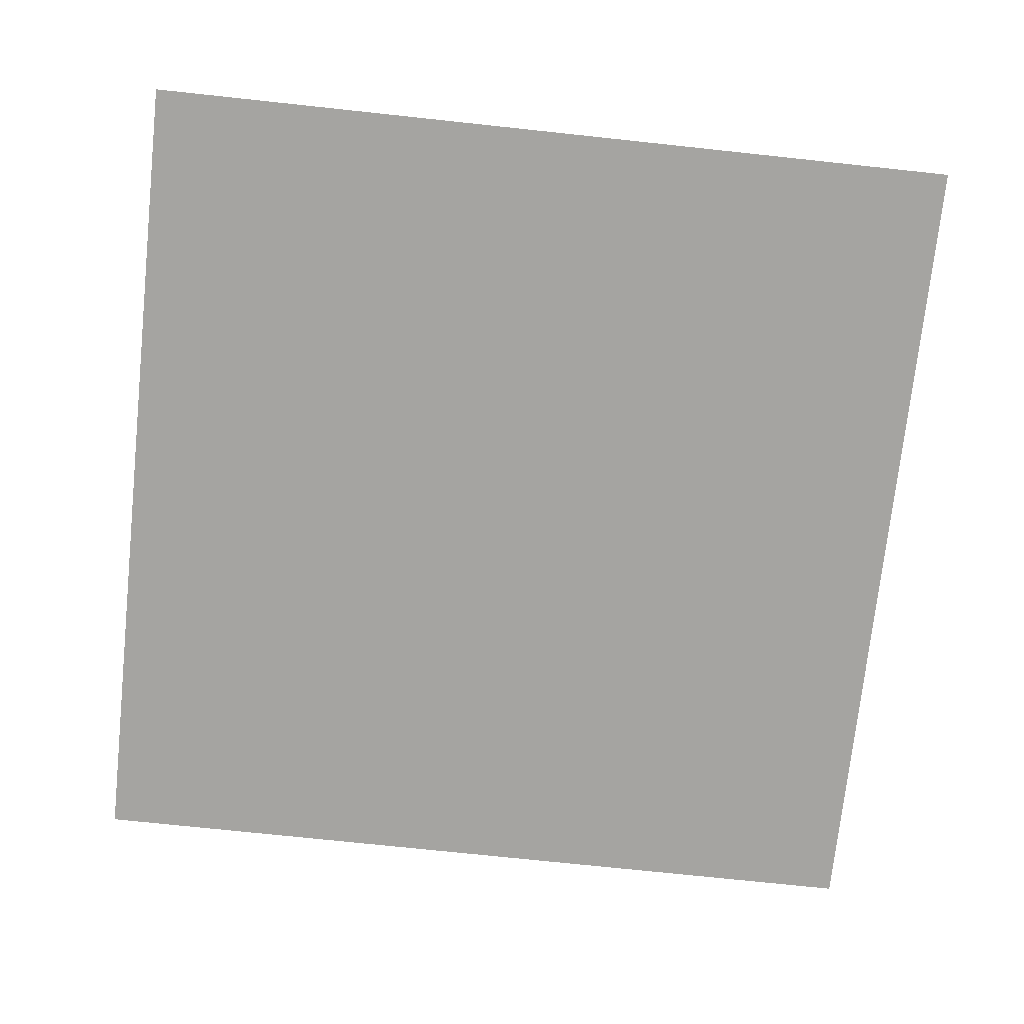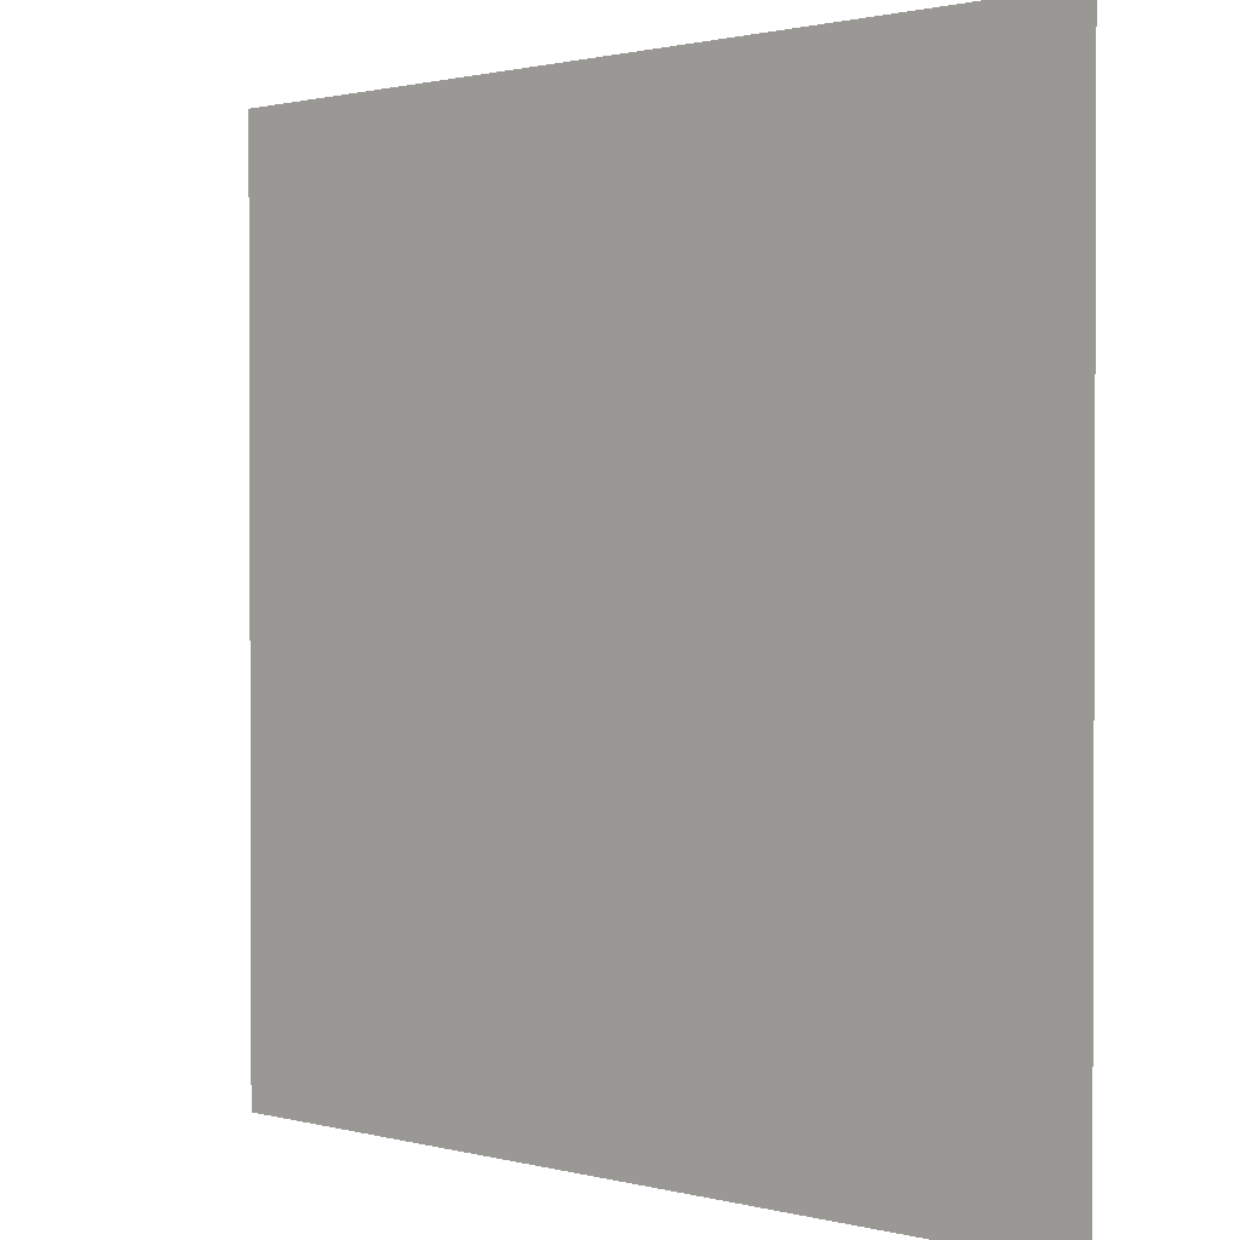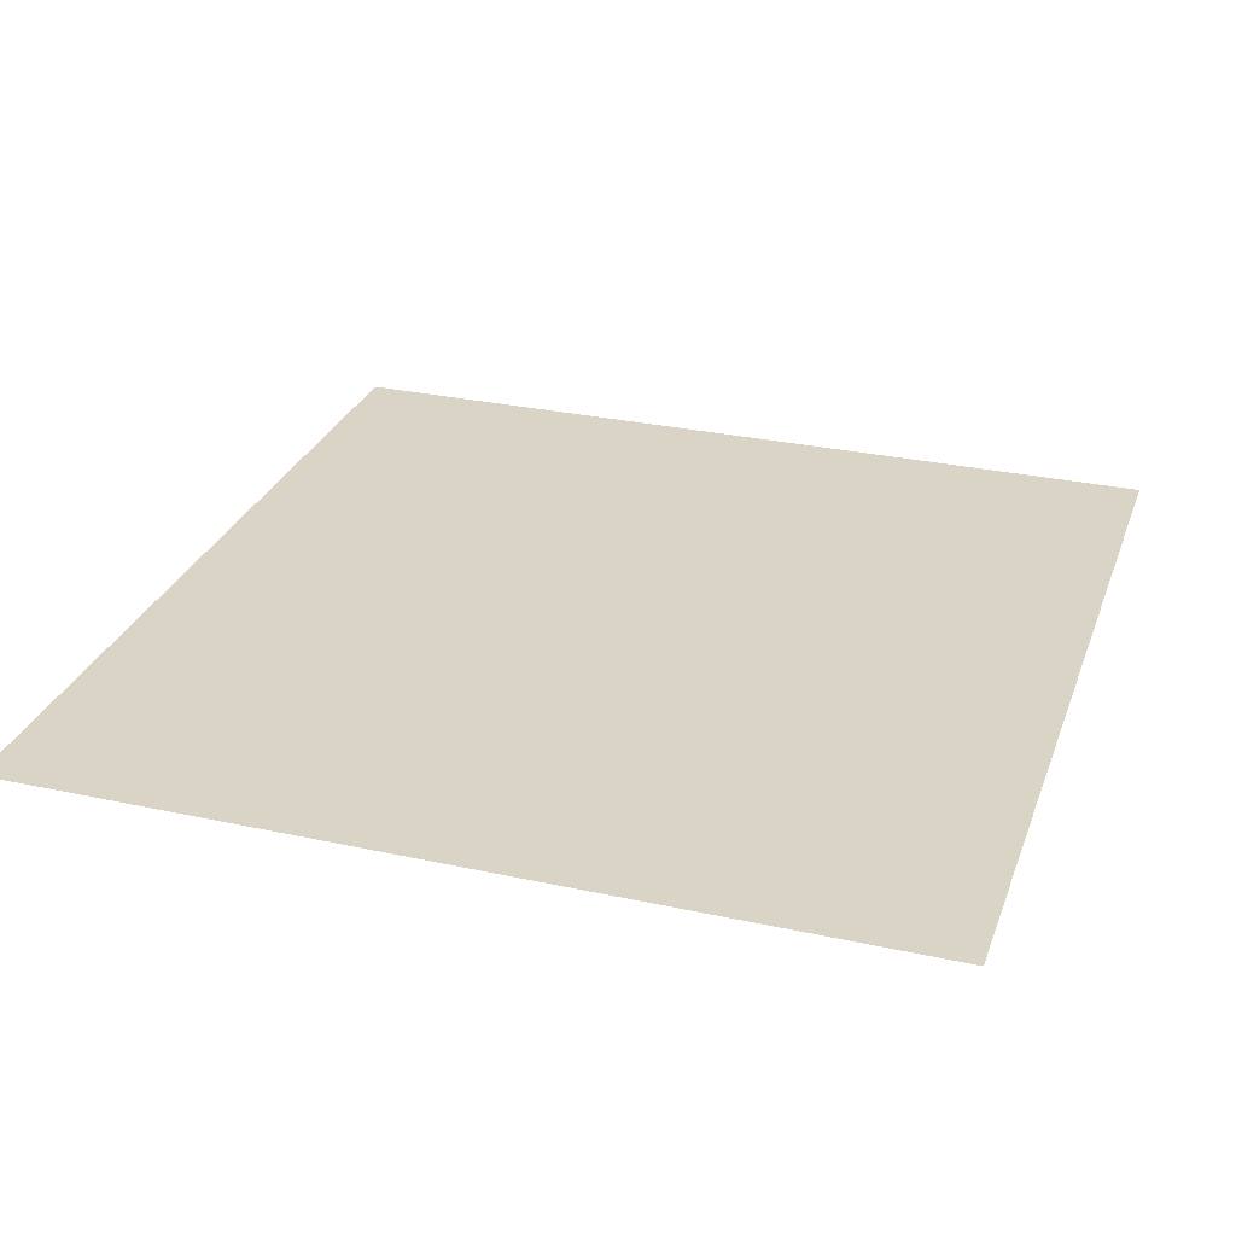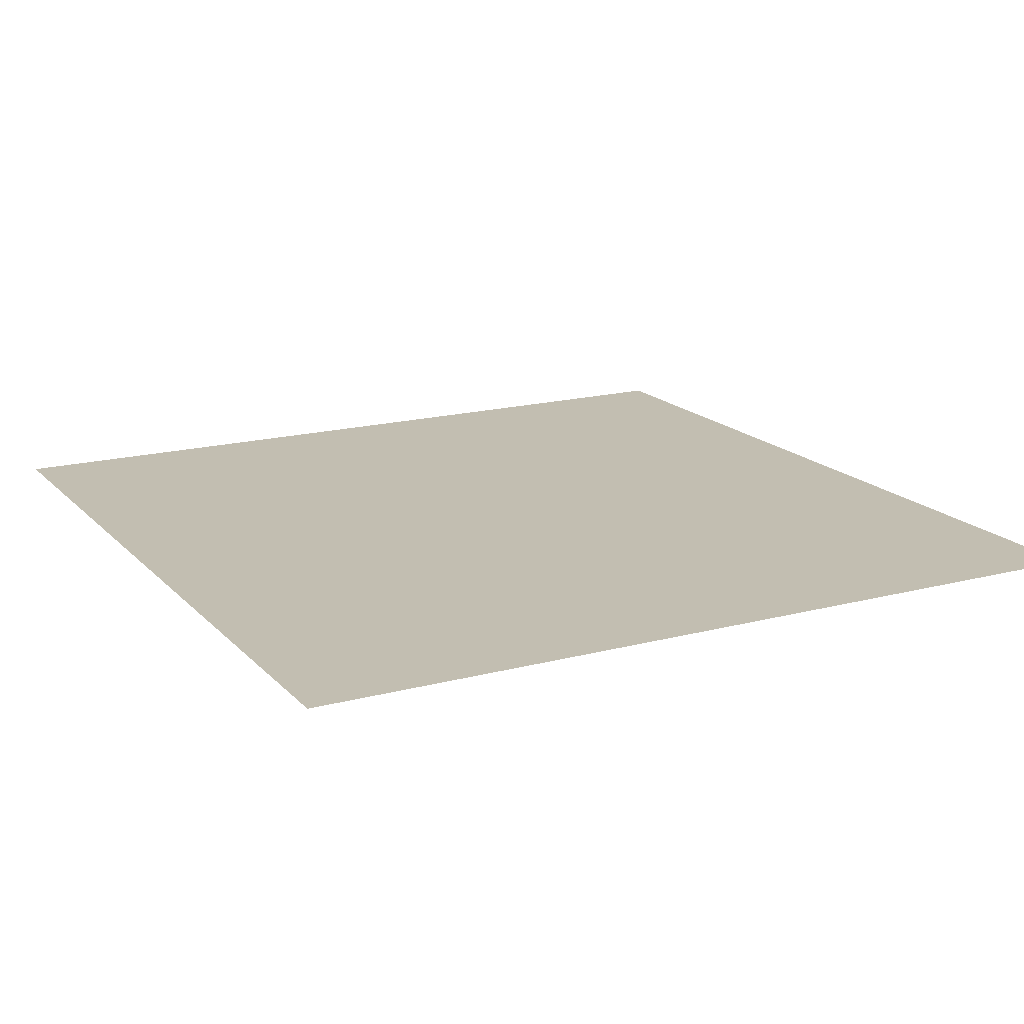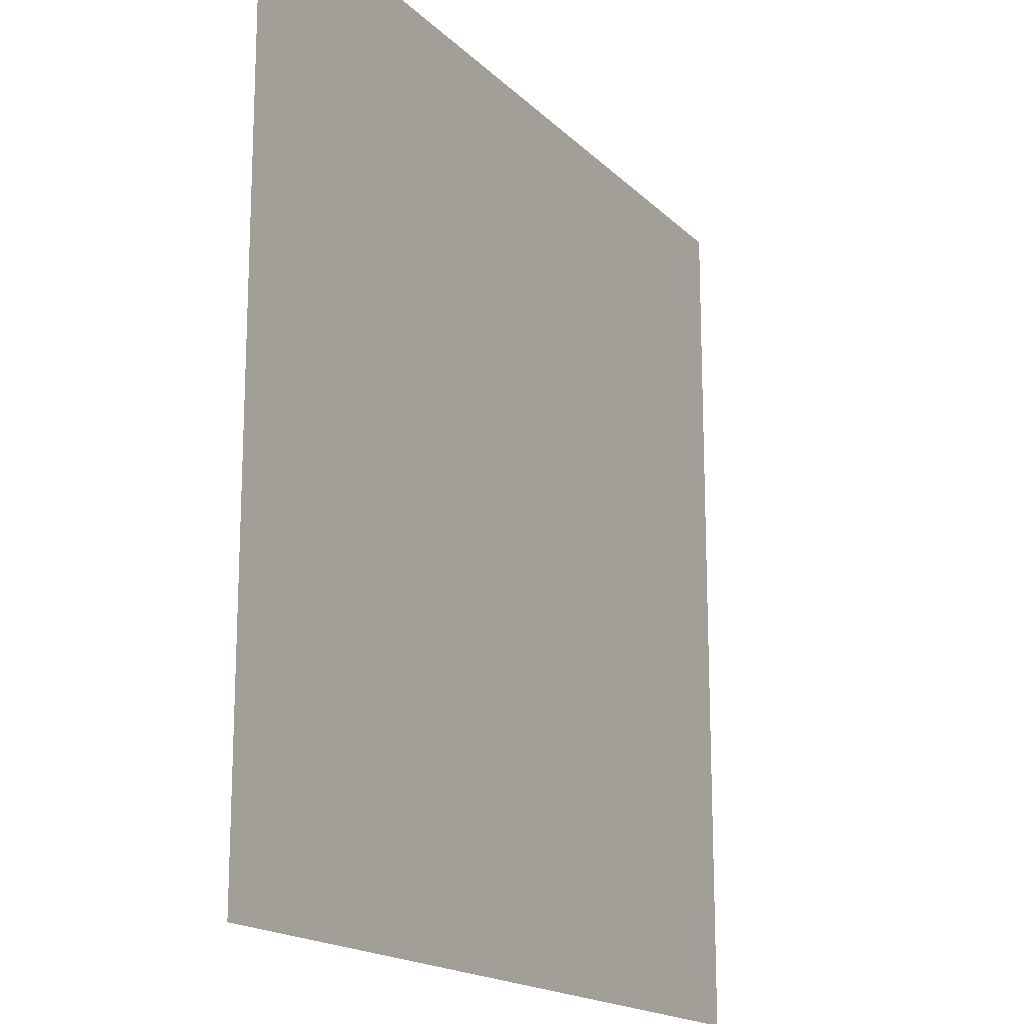
<metadata>
{"format":"obj","ext":"obj","renderer":"f3d","projection":"perspective","resolution":1024,"background":"white","views":[{"elev":-73.4,"azim":-96.1,"up":"+Y"},{"elev":1.3,"azim":42.5,"up":"+Z"},{"elev":28.9,"azim":18.1,"up":"+Y"},{"elev":17.1,"azim":152.0,"up":"+Y"},{"elev":-17.1,"azim":-61.0,"up":"+Z"}]}
</metadata>
<code>
v  -10 0 5
v  -10 0 10
v  -5 0 5
v  -5 0 10
v  0 0 5
v  0 0 10
v  5 0 5
v  5 0 10
v  10 0 5
v  10 0 10
v  -10 0 -0
v  -5 0 -0
v  0 0 -0
v  5 0 -0
v  10 0 -0
v  -10 0 -5
v  -5 0 -5
v  0 0 -5
v  5 0 -5
v  10 0 -5
v  -10 0 -10
v  -5 0 -10
v  0 0 -10
v  5 0 -10
v  10 0 -10
g Plane001
f 1 2 3
f 4 3 2
f 3 4 5
f 6 5 4
f 5 6 7
f 8 7 6
f 7 8 9
f 10 9 8
f 11 1 12
f 3 12 1
f 12 3 13
f 5 13 3
f 13 5 14
f 7 14 5
f 14 7 15
f 9 15 7
f 16 11 17
f 12 17 11
f 17 12 18
f 13 18 12
f 18 13 19
f 14 19 13
f 19 14 20
f 15 20 14
f 21 16 22
f 17 22 16
f 22 17 23
f 18 23 17
f 23 18 24
f 19 24 18
f 24 19 25
f 20 25 19

</code>
